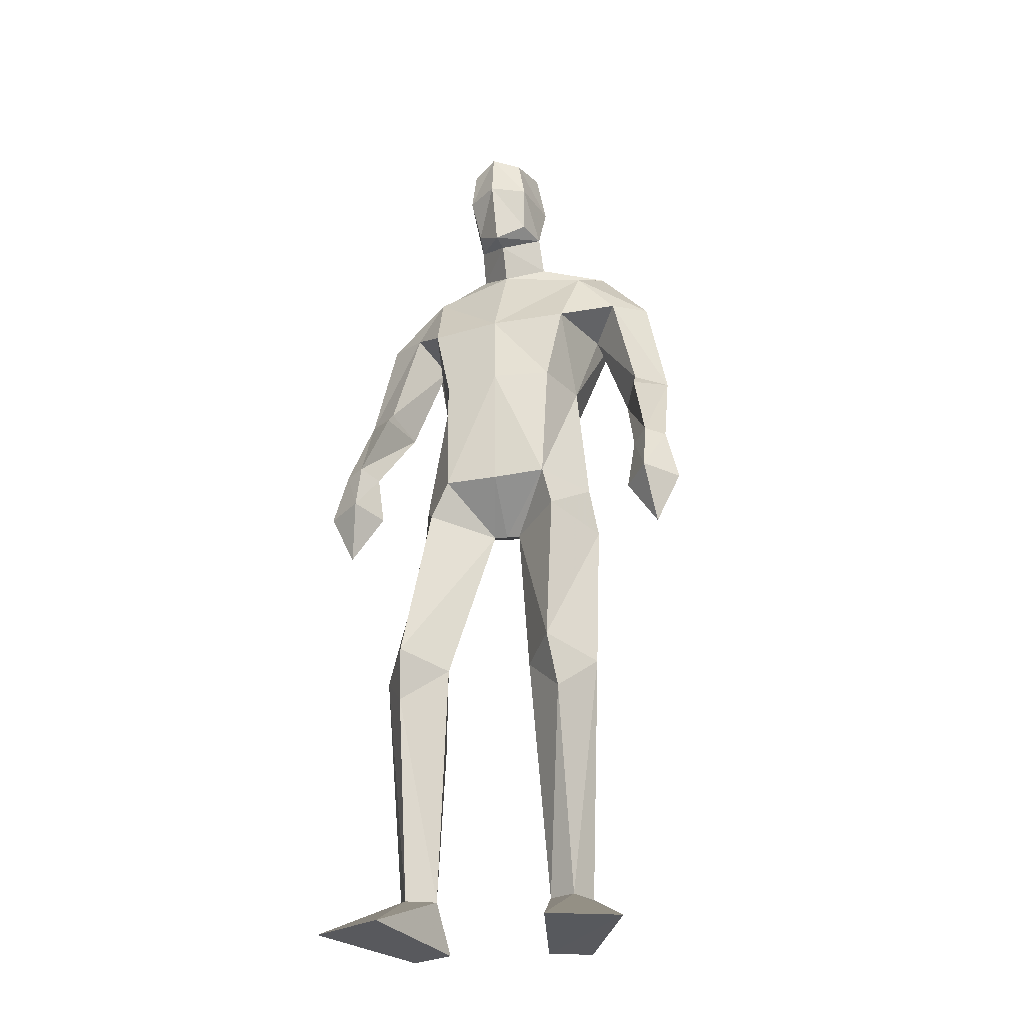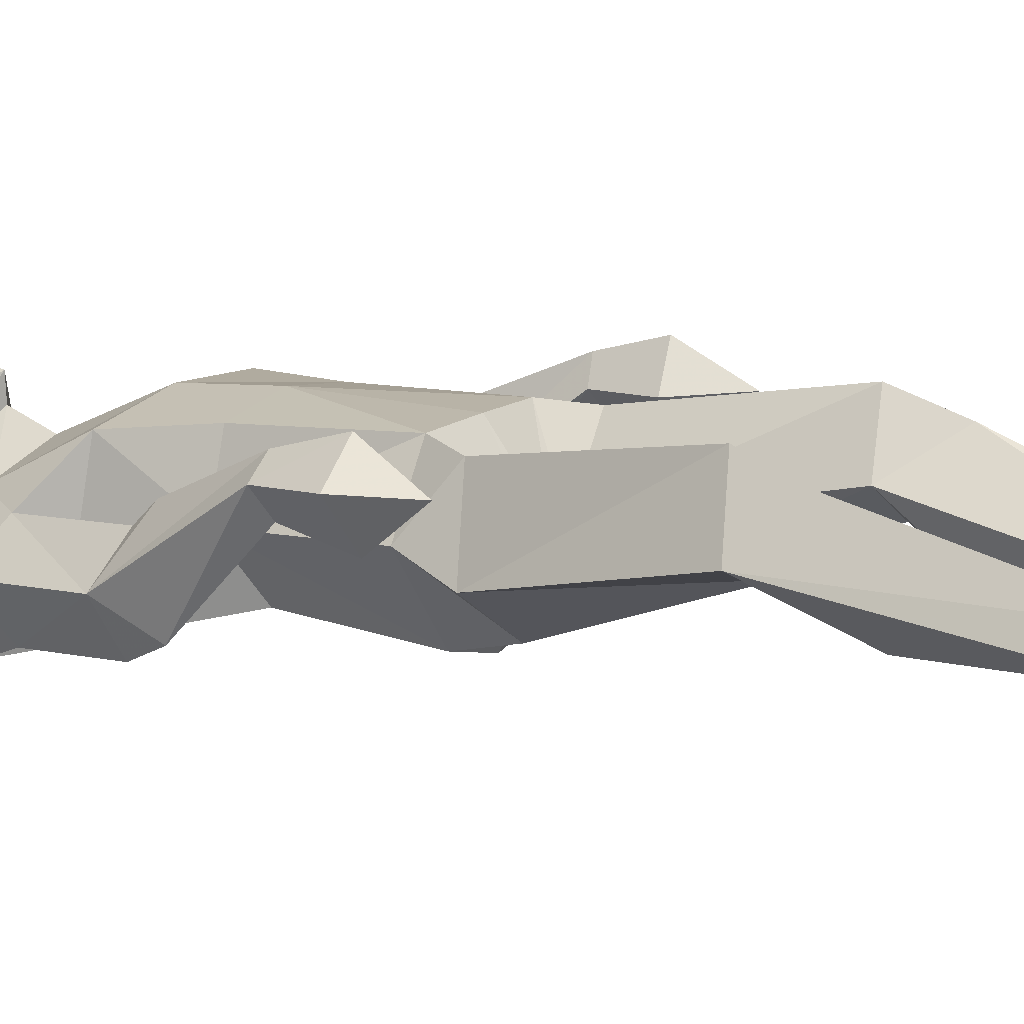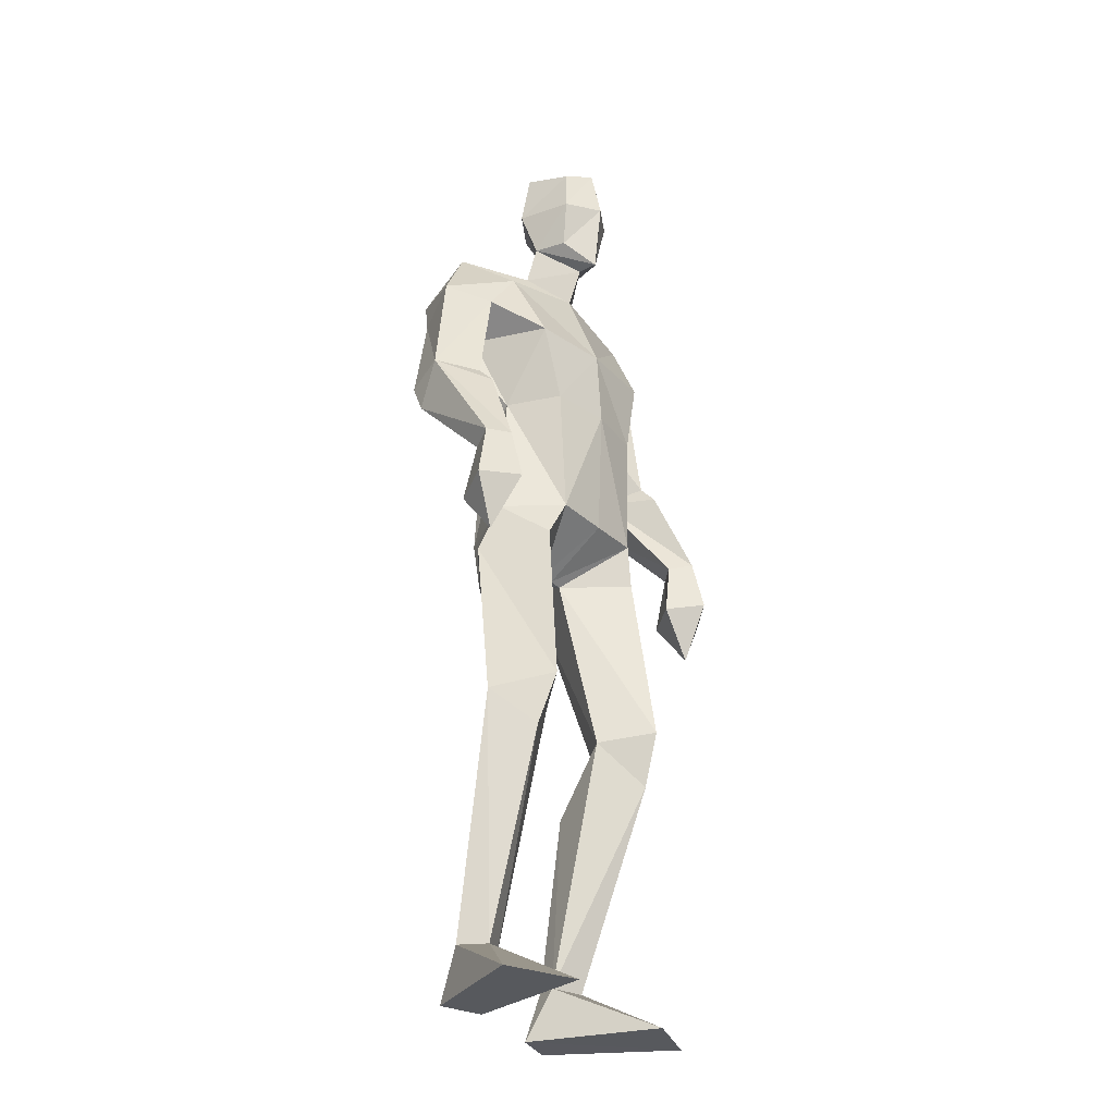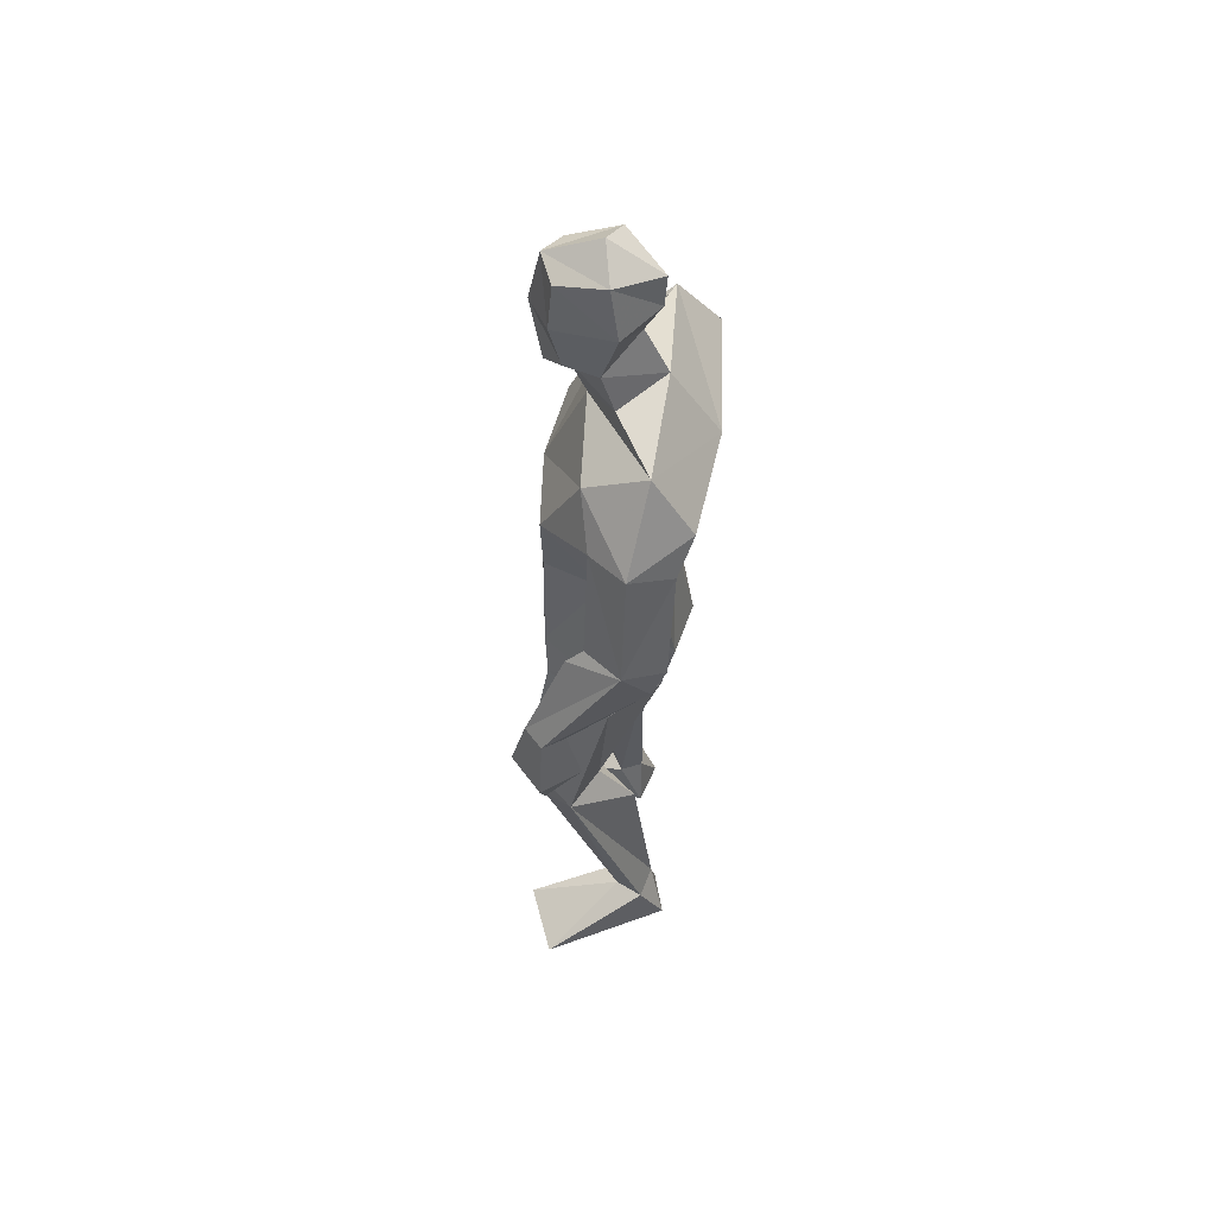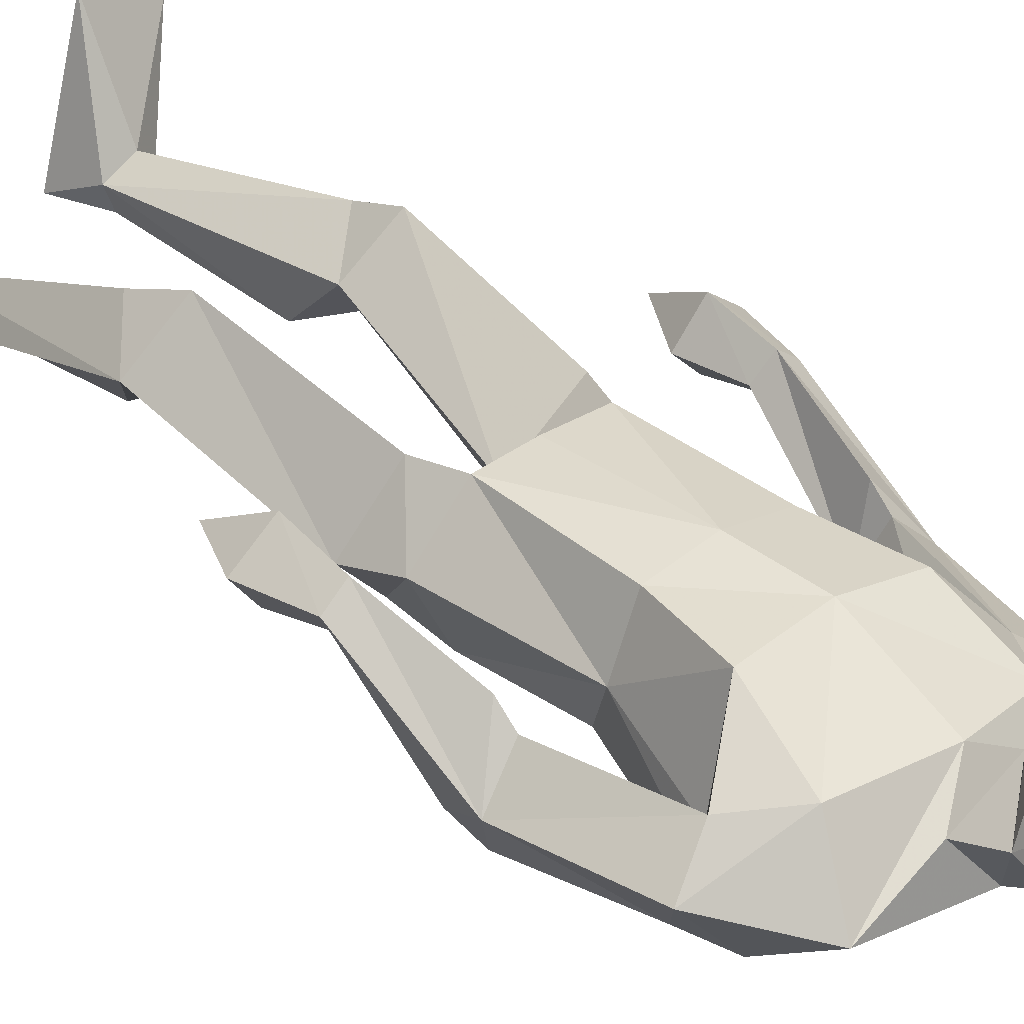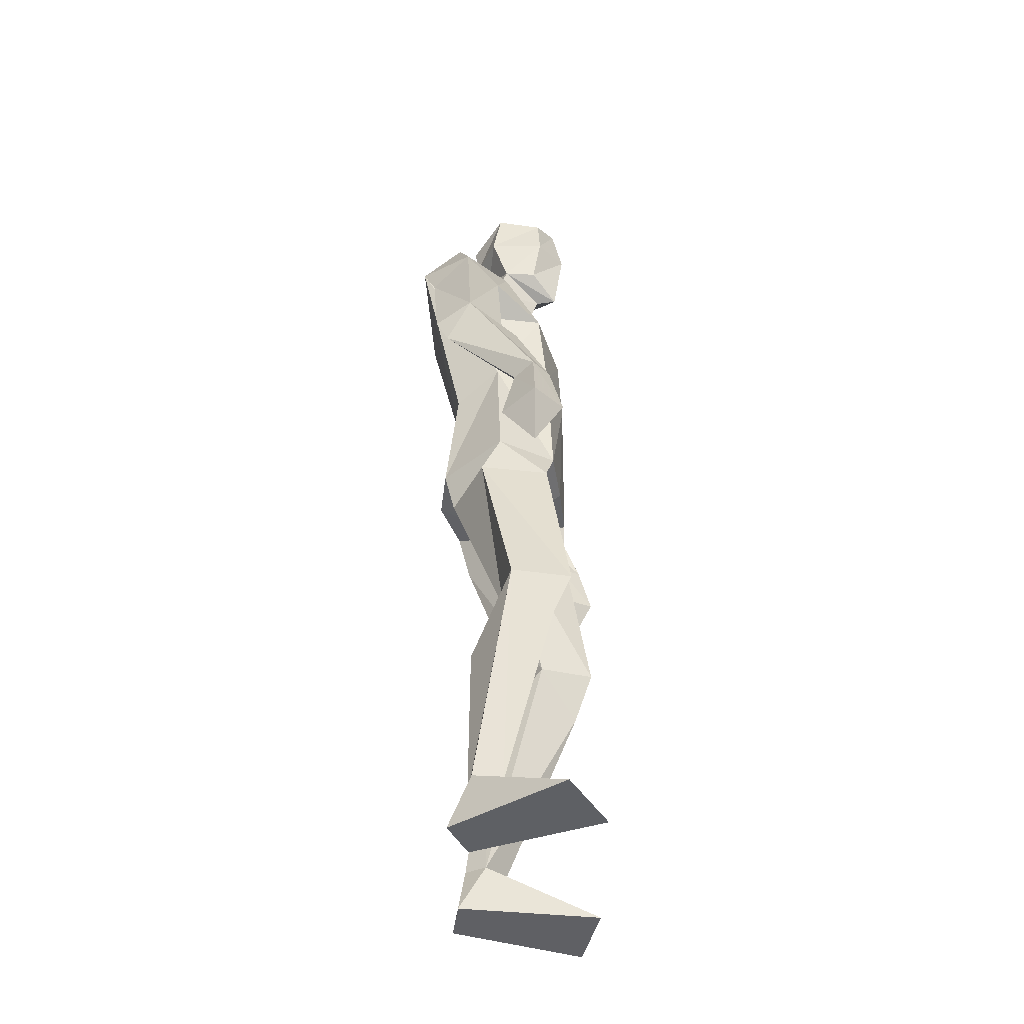
<metadata>
{"format":"obj","ext":"obj","renderer":"f3d","projection":"perspective","resolution":1024,"background":"white","views":[{"elev":-30.5,"azim":12.8,"up":"+Y"},{"elev":10.1,"azim":-58.0,"up":"+Z"},{"elev":-29.4,"azim":-56.6,"up":"+Y"},{"elev":55.8,"azim":92.5,"up":"+Y"},{"elev":35.6,"azim":134.8,"up":"+Z"},{"elev":-43.3,"azim":-85.4,"up":"+Y"}]}
</metadata>
<code>
v -0.2347 -0.001125 0.2385
v -0.1725 0.6255 0.02173
v -0.2187 0.6645 0.1777
v -0.1667 1.043 0.1236
v -0.06772 1.84 -0.009468
v 0.00673 1.787 0.06469
v -0.009683 2.016 0.1679
v -0.05871 1.918 0.09134
v -0.06834 2.113 0.1063
v -0.07566 2.137 0.001176
v -0.0115 2.132 0.1436
v 0.01719 2.035 -0.07202
v -0.06854 1.919 0.01762
v -0.07823 2.017 0.1115
v -0.08211 2.026 -0.01785
v 0.00435 1.867 0.09701
v 0.0244 1.868 -0.08676
v -0.1837 0.1127 -0.05012
v -0.1454 0.001476 -0.04964
v -0.3868 -0.001125 0.1687
v -0.258 0.1103 -0.03394
v -0.237 0.001521 -0.08444
v -0.1638 0.4936 -0.05013
v -0.1251 0.6377 0.08911
v -0.2823 0.6379 0.04847
v -0.09899 1.111 -0.1287
v -0.2248 1.017 -0.02581
v -0.1094 0.9985 -0.1043
v -0.1237 1.126 0.1382
v -0.2048 1.121 0.01529
v -0.2279 0.5554 0.1372
v -0.1663 0.1099 0.000556
v -0.2322 0.1088 0.02794
v 0.01351 1.11 -0.1514
v -0.03172 1.025 0.01734
v -0.3473 1.345 -0.1031
v -0.3128 1.18 0.09876
v -0.3457 1.194 0.1438
v -0.3058 1.385 0.06219
v -0.3393 1.409 -0.1317
v -0.3778 1.438 -0.0458
v -0.2429 1.659 0.01002
v -0.3051 1.423 0.02632
v -0.4222 1.07 0.1141
v -0.3687 0.9562 0.1093
v -0.3569 1.178 0.0617
v -0.2969 1.064 0.09971
v -0.3636 1.055 0.03291
v -0.3899 1.193 0.1087
v -0.3468 1.077 0.1742
v -0.2701 1.394 -0.06481
v -0.2746 1.628 -0.1508
v -0.1763 1.755 0.02585
v -0.3265 1.682 -0.05969
v -0.1903 1.608 -0.07653
v -0.1641 1.416 0.00341
v -0.2429 1.714 -0.1823
v 0.01682 1.357 -0.1054
v -0.1668 1.59 0.1098
v -0.1296 1.416 0.1274
v -0.1139 1.359 -0.09935
v -0.2204 1.835 -0.09362
v 0.2824 -0.001201 0.1572
v 0.1226 -0.001201 0.2068
v 0.06892 0.634 0.09162
v 0.133 0.6174 0.04067
v 0.1337 0.6542 0.2043
v 0.228 1.005 0.01653
v 0.1457 1.355 -0.08155
v 0.1258 1.105 -0.1166
v 0.09656 1.84 0.009178
v 0.05368 2.117 0.1203
v -0.000478 2.181 0.03078
v 0.01479 2.109 -0.07703
v 0.08273 2.143 0.01934
v 0.01599 1.973 -0.03762
v 0.1021 2.033 0.003215
v 0.06964 2.023 0.1284
v 0.06334 1.922 0.1052
v -0.00115 1.866 0.1447
v 0.08993 1.923 0.03552
v 0.07096 0.004447 -0.09295
v 0.1814 0.1097 -0.06007
v 0.08767 0.1131 -0.0363
v 0.1665 0.002562 -0.1139
v 0.2306 0.6217 0.09912
v 0.2115 1.113 0.04289
v 0.1334 0.9929 -0.0902
v 0.116 1.125 0.1511
v 0.1369 1.035 0.1458
v 0.1472 0.1084 -0.002059
v 0.1504 0.5411 0.1638
v 0.1234 0.4993 -0.03941
v 0.1138 0.1186 -0.08321
v 0.02956 1.021 0.01928
v -0.002443 1.122 0.1473
v -0.001122 1.023 0.01853
v 0.3795 1.345 -0.07094
v 0.3399 1.386 0.09418
v 0.3643 1.685 -0.02126
v 0.2303 1.608 -0.032
v 0.31 1.631 -0.1113
v 0.2872 1.662 0.0514
v 0.3397 1.425 0.05817
v 0.3729 1.075 0.2038
v 0.3907 0.9546 0.138
v 0.3218 1.064 0.1298
v 0.4474 1.067 0.1428
v 0.3875 1.053 0.06223
v 0.4187 1.191 0.1386
v 0.3849 1.177 0.09202
v 0.3748 1.193 0.1741
v 0.3411 1.18 0.1294
v 0.3032 1.394 -0.03202
v 0.3712 1.409 -0.1003
v 0.4111 1.438 -0.01536
v 0.1685 1.587 0.1471
v 0.2012 1.748 0.06773
v 0.2647 1.703 -0.1428
v 0.2446 1.835 -0.05968
v 0.1302 1.412 0.1466
v 0.1825 1.411 0.02936
v -0.005258 1.583 0.1493
v -0.001204 1.414 0.1575
v 0.0356 1.716 -0.1863
f 20 1 33
f 27 28 2
f 27 2 25
f 28 35 24
f 28 24 2
f 35 4 3
f 35 3 24
f 4 27 3
f 3 27 25
f 61 58 26
f 26 58 34
f 5 62 6
f 6 62 53
f 7 14 8
f 7 8 80
f 11 9 14
f 11 14 7
f 73 10 11
f 11 10 9
f 74 10 73
f 10 74 12
f 10 12 15
f 15 12 76
f 15 76 13
f 14 15 13
f 14 13 8
f 9 10 15
f 9 15 14
f 8 13 80
f 80 13 16
f 5 17 62
f 13 76 17
f 13 17 5
f 16 13 5
f 16 5 6
f 32 19 18
f 21 20 33
f 32 1 19
f 22 20 21
f 18 19 22
f 33 1 32
f 18 22 21
f 22 19 20
f 20 19 1
f 2 23 25
f 24 23 2
f 25 31 3
f 3 31 24
f 30 26 28
f 30 28 27
f 35 28 26
f 29 30 4
f 4 30 27
f 29 4 35
f 24 31 32
f 32 31 33
f 31 25 33
f 33 25 21
f 23 24 32
f 23 32 18
f 25 23 18
f 25 18 21
f 26 34 35
f 35 34 97
f 96 29 35
f 96 35 97
f 36 51 37
f 36 37 46
f 41 36 49
f 49 36 46
f 39 41 38
f 38 41 49
f 51 39 38
f 51 38 37
f 54 52 41
f 41 52 40
f 52 55 40
f 40 55 51
f 42 54 41
f 42 41 43
f 55 42 43
f 55 43 51
f 44 45 50
f 50 45 47
f 48 45 44
f 47 45 48
f 49 46 44
f 44 46 48
f 46 37 47
f 46 47 48
f 38 49 50
f 50 49 44
f 37 38 50
f 37 50 47
f 43 39 51
f 41 39 43
f 51 36 40
f 40 36 41
f 55 59 42
f 42 59 53
f 55 52 57
f 62 57 54
f 54 57 52
f 53 62 54
f 53 54 42
f 60 56 29
f 29 56 30
f 55 57 56
f 56 57 61
f 59 55 56
f 59 56 60
f 57 125 58
f 57 58 61
f 123 59 60
f 123 60 124
f 124 60 29
f 124 29 96
f 6 53 123
f 123 53 59
f 56 61 26
f 56 26 30
f 62 17 125
f 62 125 57
f 63 91 64
f 88 68 66
f 66 68 86
f 95 88 65
f 65 88 66
f 90 95 67
f 67 95 65
f 68 90 67
f 68 67 86
f 58 69 70
f 58 70 34
f 120 71 6
f 120 6 118
f 78 7 79
f 79 7 80
f 72 11 78
f 78 11 7
f 75 73 11
f 75 11 72
f 74 73 75
f 74 75 12
f 12 75 77
f 12 77 76
f 76 77 81
f 77 78 81
f 81 78 79
f 75 72 77
f 77 72 78
f 81 79 80
f 81 80 16
f 71 120 17
f 76 81 17
f 17 81 71
f 81 16 71
f 71 16 6
f 84 94 82
f 83 91 63
f 84 82 64
f 85 83 63
f 94 85 82
f 91 84 64
f 94 83 85
f 82 85 63
f 82 63 64
f 66 86 93
f 65 66 93
f 86 67 92
f 67 65 92
f 70 87 88
f 88 87 68
f 95 70 88
f 87 89 90
f 87 90 68
f 89 95 90
f 92 65 84
f 92 84 91
f 86 92 91
f 86 91 83
f 65 93 84
f 84 93 94
f 93 86 94
f 94 86 83
f 34 70 95
f 34 95 97
f 89 96 97
f 89 97 95
f 114 98 113
f 113 98 111
f 98 116 110
f 98 110 111
f 116 99 112
f 116 112 110
f 99 114 112
f 112 114 113
f 102 100 116
f 102 116 115
f 101 102 115
f 101 115 114
f 100 103 116
f 116 103 104
f 103 101 104
f 104 101 114
f 108 105 106
f 105 107 106
f 109 108 106
f 107 109 106
f 111 110 108
f 111 108 109
f 113 111 107
f 107 111 109
f 110 112 105
f 110 105 108
f 112 113 105
f 105 113 107
f 104 114 99
f 116 104 99
f 114 115 98
f 115 116 98
f 101 103 117
f 103 118 117
f 101 119 102
f 119 120 100
f 119 100 102
f 120 118 100
f 100 118 103
f 122 121 89
f 122 89 87
f 119 101 122
f 119 122 69
f 101 117 122
f 122 117 121
f 125 119 58
f 58 119 69
f 117 123 121
f 121 123 124
f 121 124 89
f 89 124 96
f 118 6 123
f 118 123 117
f 69 122 70
f 70 122 87
f 17 120 125
f 125 120 119

</code>
